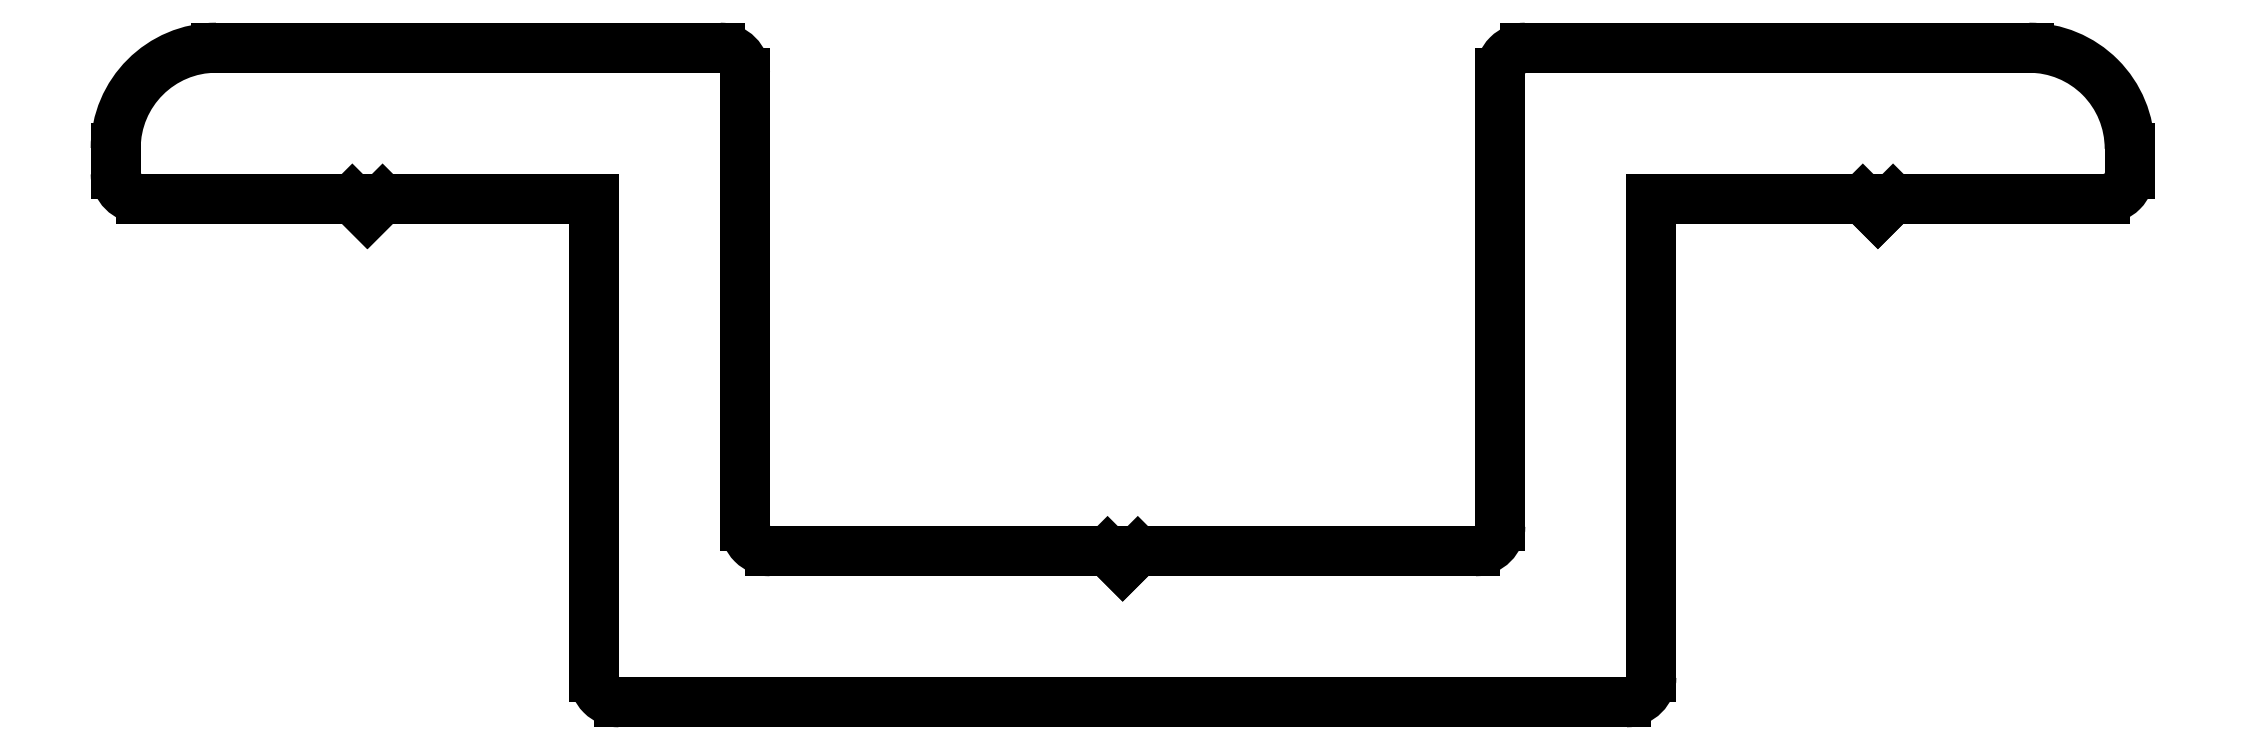
<metadata>
{"format":"dxf","ext":"dxf","renderer":"ezdxf+matplotlib","layout":"modelspace","background":"white","min_lineweight":24,"dpi":150}
</metadata>
<code>
0
SECTION
2
ENTITIES
0
ARC
8
0
10
310.3
20
851
30
0
40
0.5
50
180
51
270
0
LINE
8
0
10
309.8
20
851
30
0
11
309.8
21
860
31
0
0
LINE
8
0
10
317
20
850.5
30
0
11
310.3
21
850.5
31
0
0
ARC
8
0
10
309.3
20
860
30
0
40
0.5
50
360
51
89.99
0
LINE
8
0
10
317.3
20
850.2
30
0
11
317
21
850.5
31
0
0
LINE
8
0
10
309.3
20
860.5
30
0
11
299.3
21
860.5
31
0
0
LINE
8
0
10
317.6
20
850.5
30
0
11
317.3
21
850.2
31
0
0
ARC
8
0
10
299.3
20
858.5
30
0
40
2
50
90
51
180
0
LINE
8
0
10
324.3
20
850.5
30
0
11
317.6
21
850.5
31
0
0
LINE
8
0
10
297.3
20
858.5
30
0
11
297.3
21
858
31
0
0
ARC
8
0
10
324.3
20
851
30
0
40
0.5
50
270
51
1.705e-06
0
ARC
8
0
10
297.8
20
858
30
0
40
0.5
50
180
51
270
0
LINE
8
0
10
324.8
20
860
30
0
11
324.8
21
851
31
0
0
LINE
8
0
10
297.8
20
857.5
30
0
11
302
21
857.5
31
0
0
ARC
8
0
10
325.3
20
860
30
0
40
0.5
50
89.97
51
180
0
LINE
8
0
10
302
20
857.5
30
0
11
302.3
21
857.2
31
0
0
LINE
8
0
10
335.3
20
860.5
30
0
11
325.3
21
860.5
31
0
0
LINE
8
0
10
302.3
20
857.2
30
0
11
302.6
21
857.5
31
0
0
ARC
8
0
10
335.3
20
858.5
30
0
40
2
50
360
51
90.01
0
LINE
8
0
10
302.6
20
857.5
30
0
11
306.8
21
857.5
31
0
0
LINE
8
0
10
337.3
20
858
30
0
11
337.3
21
858.5
31
0
0
LINE
8
0
10
306.8
20
857.5
30
0
11
306.8
21
848
31
0
0
ARC
8
0
10
336.8
20
858
30
0
40
0.5
50
270
51
6.824e-06
0
ARC
8
0
10
307.3
20
848
30
0
40
0.5
50
180
51
270
0
LINE
8
0
10
332.6
20
857.5
30
0
11
336.8
21
857.5
31
0
0
LINE
8
0
10
307.3
20
847.5
30
0
11
327.3
21
847.5
31
0
0
LINE
8
0
10
332.3
20
857.2
30
0
11
332.6
21
857.5
31
0
0
ARC
8
0
10
327.3
20
848
30
0
40
0.5
50
270
51
1.705e-06
0
LINE
8
0
10
332
20
857.5
30
0
11
332.3
21
857.2
31
0
0
LINE
8
0
10
327.8
20
848
30
0
11
327.8
21
857.5
31
0
0
LINE
8
0
10
327.8
20
857.5
30
0
11
332
21
857.5
31
0
0
ENDSEC
0
EOF

</code>
